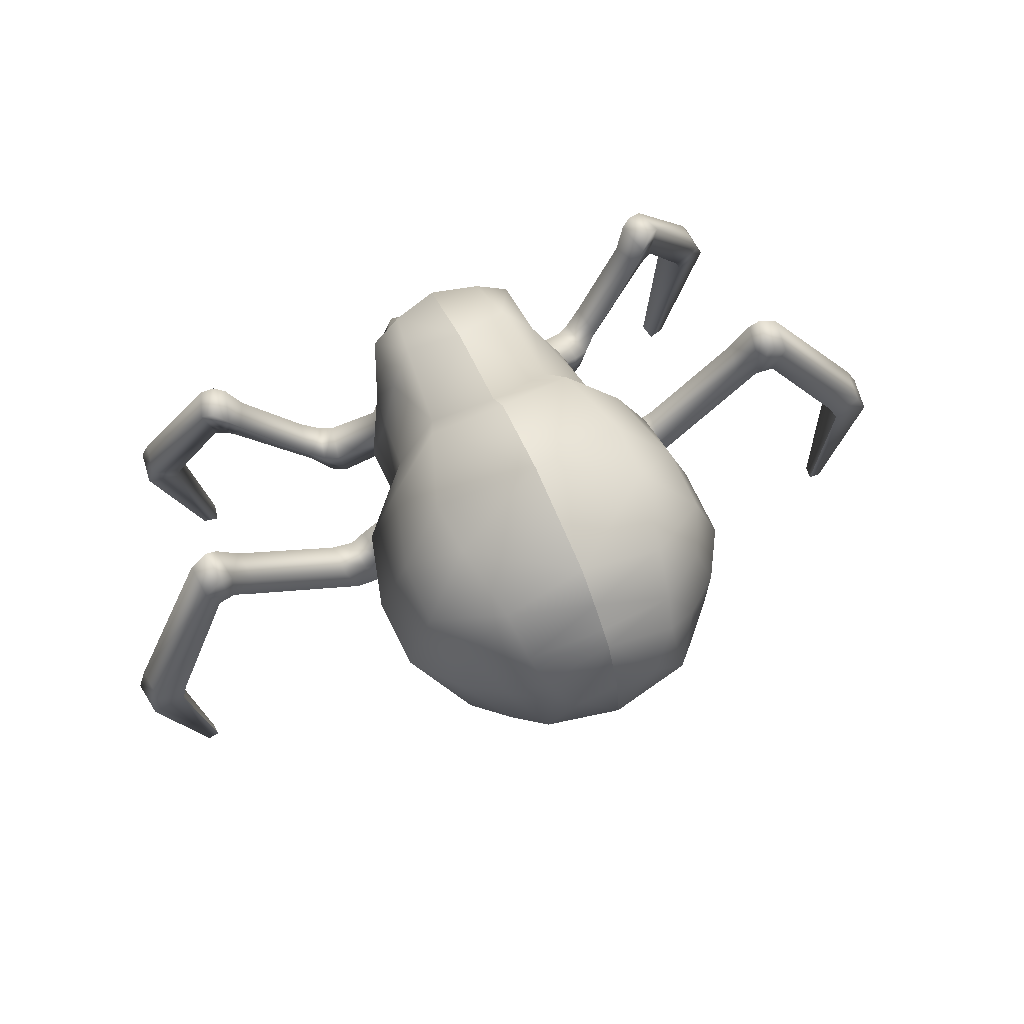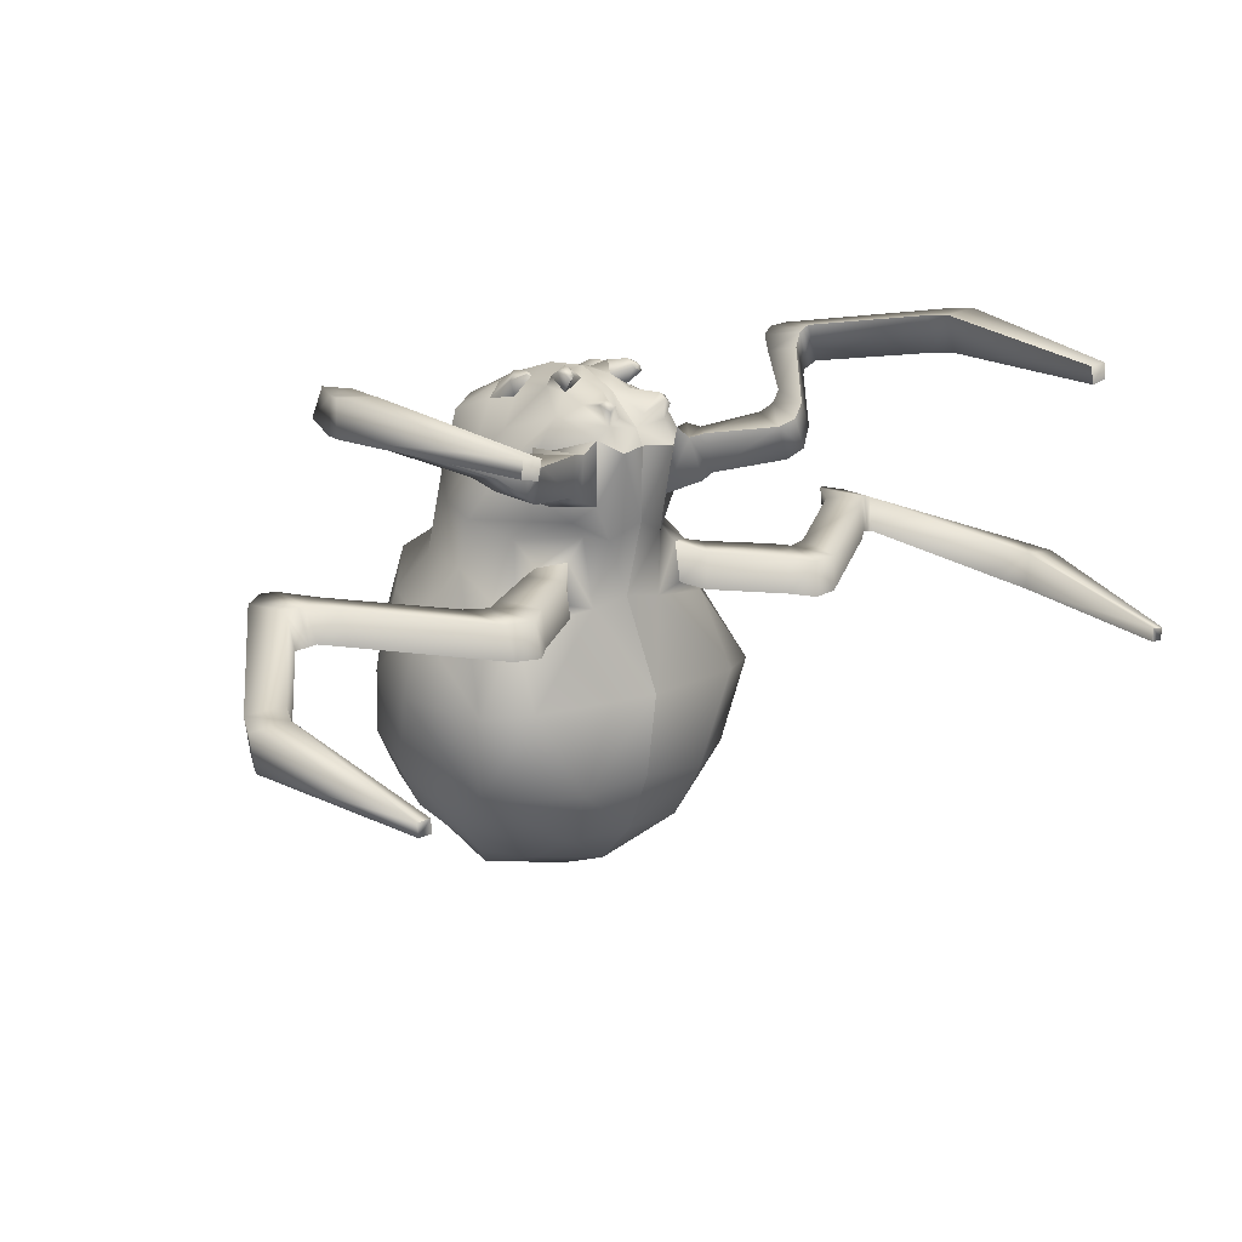
<metadata>
{"format":"obj","ext":"obj","renderer":"f3d","projection":"perspective","resolution":1024,"background":"white","views":[{"elev":71.7,"azim":155.8,"up":"+Y"},{"elev":16.6,"azim":-37.5,"up":"+Z"}]}
</metadata>
<code>
v  -1.01 12.14 6.203
v  -1.342 11.36 6.586
v  -1.557 11.91 5.901
v  1.057 10.06 6.97
v  1.056 9.742 6.756
v  1.14 9.775 6.877
v  1.348 10.12 6.862
v  1.292 9.77 6.78
v  1.253 9.651 6.643
v  1.083 10.13 6.233
v  1.179 10.66 6.633
v  0.7533 10.59 6.903
v  0.4988 10.14 6.584
v  9.539 6.748 7.758
v  9.739 6.106 7.833
v  10.56 6.935 7.837
v  7.944 10.14 7.176
v  9.786 6.679 6.64
v  8.185 10.04 6.081
v  10.73 6.792 6.871
v  8.44 11.47 6.223
v  8.132 11.42 7.064
v  7.794 10.19 7.065
v  7.712 11.59 6.967
v  7.376 11.46 6.764
v  8.069 11.72 6.018
v  7.938 10.07 5.95
v  7.687 10.21 6.976
v  7.668 11.37 5.719
v  7.764 10.08 5.855
v  7.283 9.915 6.606
v  7.553 9.876 5.772
v  5.418 7.197 4.938
v  5.515 8.266 4.79
v  5.038 7.893 4.414
v  4.851 6.765 4.428
v  4.414 6.955 4.138
v  4.117 7.021 5.107
v  4.594 6.856 5.312
v  5.062 7.121 5.664
v  3.014 8.88 3.885
v  4.58 8.011 4.285
v  2.44 7.957 3.841
v  2.304 8.062 4.985
v  1.858 8.237 4.892
v  2.15 7.96 3.66
v  2.886 9.167 3.578
v  2.724 9.437 5.011
v  2.906 9.044 4.927
v  4.375 8.167 5.315
v  2.264 9.314 3.292
v  1.211 8.515 3.3
v  1.407 8.228 5.246
v  4.79 8.075 5.539
v  2.268 9.881 4.681
v  6.992 10.86 6.388
v  7.37 10.95 5.558
v  5.33 8.448 5.789
v  -1.14 9.775 6.877
v  -1.348 10.12 6.862
v  -1.292 9.77 6.78
v  -1.057 10.06 6.97
v  -1.056 9.742 6.756
v  -1.253 9.651 6.643
v  -1.083 10.13 6.233
v  -1.179 10.66 6.633
v  -0.7533 10.59 6.903
v  -0.4988 10.14 6.584
v  1.883 9.502 5.76
v  1.04 9.383 6
v  0.9737 8.255 5.541
v  2.84 10.7 4.253
v  0.8623 7.717 4.883
v  0 8.278 5.405
v  0 7.998 4.947
v  0.4349 8.494 5.712
v  0 9.438 6.307
v  0.8564 8.105 6.133
v  0.4185 9.266 6.328
v  0.9088 8.39 6.276
v  1.037 8.076 6.005
v  1.144 8.471 6.159
v  2.858 12.2 4.222
v  2.389 11.26 5.172
v  1.171 10.89 6.307
v  0.3557 10.87 6.711
v  1.85 12.71 5.756
v  2.357 13.73 5.356
v  1.557 11.91 5.901
v  1.01 12.14 6.203
v  0 12.28 6.656
v  0 10.77 6.792
v  0 13.32 6.332
v  1.093 13.35 6.043
v  0 14.18 6.063
v  1.413 14.3 5.626
v  0 15.62 3.761
v  1.651 15.15 4.129
v  1.934 15.54 1.449
v  2.443 14.37 3.472
v  2.263 16.87 0.5851
v  3.849 14.83 -0.0209
v  3.052 16.83 -1.62
v  3.256 13.98 1.12
v  3.096 13.18 2.825
v  3.674 11.22 2.764
v  2.956 17.13 -3.301
v  4.541 14.99 -4.316
v  2.517 16.73 -5.596
v  4.537 14.92 -2.405
v  4.923 12.04 -0.1663
v  3.669 11.73 1.26
v  2.623 10.49 2.139
v  1.719 8.975 2.813
v  5.554 12.31 -2.491
v  3.323 9.462 -0.1036
v  4.821 9.118 -2.371
v  4.438 9.797 -5.107
v  5.491 12.75 -4.718
v  3.535 8.289 -2.284
v  2.101 7.928 -4.916
v  1.883 8.833 -6.587
v  4.171 10.97 -6.375
v  4.342 13.03 -6.151
v  3.845 14.98 -5.78
v  1.168 8.741 0.2696
v  0 7.346 -2.115
v  0 7.734 -4.656
v  0 8.53 -6.503
v  0 9.869 -7.861
v  2.095 10.54 -7.562
v  3.189 11.65 -7.421
v  0 8.707 0.4736
v  2.32 12.62 -8.305
v  3.189 13.69 -7.081
v  0 11.7 -8.609
v  0 16.73 -6.382
v  2.333 15.65 -6.816
v  0 16.11 -7.019
v  0 15.68 -7.458
v  2.119 14.96 -7.566
v  2.2 14.03 -7.86
v  1.274 13.86 -8.34
v  0 13.78 -8.283
v  0 17.48 -5.417
v  0 17.96 -2.081
v  0 16.34 1.051
v  0 17.43 0.3415
v  -12.79 0 -0.7306
v  -12.74 0 -1.115
v  -12.41 0 -0.6942
v  -12.37 0 -1.082
v  -12.88 5.403 0.2988
v  -13.68 6.341 0.3367
v  -14.01 5.536 0.1886
v  -13.87 5.502 -0.8855
v  -12.79 5.404 -0.7808
v  -10.66 11.36 1.497
v  -10.59 11.06 0.4844
v  -13.55 6.279 -0.7347
v  -12.52 6.085 -0.6302
v  -10.3 9.605 0.5499
v  -9.949 9.452 0.6431
v  -9.945 11.42 0.6228
v  -10.06 11.74 1.609
v  -9.753 9.389 0.6861
v  -9.595 11.09 0.6963
v  -9.737 11.42 1.665
v  -10.07 9.725 1.678
v  -10.37 9.856 1.595
v  -12.61 6.11 0.4475
v  -9.899 9.676 1.713
v  -9.094 10.41 1.634
v  -8.955 10.1 0.664
v  -9.095 8.789 0.6286
v  -5.979 7.83 0.3026
v  -5.661 6.227 0.201
v  -5.252 7.582 0.2989
v  -4.873 6.096 0.1814
v  -4.315 6.632 0.248
v  -2.525 8.188 1.45
v  -4.853 8.07 1.353
v  -4.336 6.808 1.295
v  -3.177 9.199 1.472
v  -3.277 9.158 0.4541
v  -4.748 7.905 0.3825
v  -5.343 7.758 1.28
v  -6.045 8.038 1.299
v  -9.247 9.062 1.651
v  -4.943 6.238 1.202
v  -5.766 6.385 1.207
v  -2.014 8.809 0.5071
v  -2.425 8.121 0.3727
v  -2.811 9.408 0.5605
v  -2.672 9.403 1.572
v  -1.912 8.914 1.72
v  -1.04 9.383 6
v  -1.883 9.502 5.76
v  -0.9737 8.255 5.541
v  -1.171 10.89 6.307
v  -2.389 11.26 5.172
v  -0.3557 10.87 6.711
v  -1.85 12.71 5.756
v  -1.413 14.3 5.626
v  -1.093 13.35 6.043
v  -0.4185 9.266 6.328
v  -2.357 13.73 5.356
v  -1.651 15.15 4.129
v  -1.934 15.54 1.449
v  -2.263 16.87 0.5851
v  -3.052 16.83 -1.62
v  -4.537 14.92 -2.405
v  -3.849 14.83 -0.0209
v  -3.256 13.98 1.12
v  -2.443 14.37 3.472
v  -2.858 12.2 4.222
v  -3.096 13.18 2.825
v  -3.674 11.22 2.764
v  -3.669 11.73 1.26
v  -2.623 10.49 2.139
v  -3.323 9.462 -0.1036
v  -2.84 10.7 4.253
v  -1.168 8.741 0.2696
v  -1.354 8.944 2.371
v  -1.719 8.975 2.813
v  -2.264 9.314 3.292
v  -2.268 9.881 4.681
v  -1.211 8.515 3.3
v  -0.8623 7.717 4.883
v  -1.407 8.228 5.246
v  -0.8988 8.346 2.301
v  -4.821 9.118 -2.371
v  -3.535 8.289 -2.284
v  0 8.05 2.797
v  -4.923 12.04 -0.1663
v  -5.271 12.31 -2.491
v  -4.438 9.797 -5.107
v  -2.101 7.928 -4.916
v  -1.883 8.833 -6.587
v  -2.095 10.54 -7.562
v  -4.171 10.97 -6.375
v  -5.208 12.75 -4.718
v  -2.956 17.13 -3.301
v  -4.541 14.99 -4.316
v  -4.342 13.03 -6.151
v  -3.189 11.65 -7.421
v  -2.32 12.62 -8.305
v  -1.274 13.86 -8.34
v  -3.845 14.98 -5.78
v  -3.189 13.69 -7.081
v  -2.2 14.03 -7.86
v  -2.119 14.96 -7.566
v  -2.333 15.65 -6.816
v  -2.517 16.73 -5.596
v  -0.4349 8.494 5.712
v  -0.8564 8.105 6.133
v  -0.9088 8.39 6.276
v  -1.037 8.076 6.005
v  -1.144 8.471 6.159
v  1.342 11.36 6.586
v  -4.414 6.955 4.138
v  -5.038 7.893 4.414
v  -4.58 8.011 4.285
v  -2.44 7.957 3.841
v  -3.014 8.88 3.885
v  -2.906 9.044 4.927
v  -2.724 9.437 5.011
v  -2.886 9.167 3.578
v  -2.15 7.96 3.66
v  -1.858 8.237 4.892
v  -2.304 8.062 4.985
v  -4.117 7.021 5.107
v  -4.851 6.765 4.428
v  -4.594 6.856 5.312
v  -4.375 8.167 5.315
v  -7.764 10.08 5.855
v  -7.687 10.21 6.976
v  -7.938 10.07 5.95
v  -7.283 9.915 6.606
v  -7.553 9.876 5.772
v  -5.418 7.197 4.938
v  -5.515 8.266 4.79
v  -4.79 8.075 5.539
v  -5.062 7.121 5.664
v  -5.33 8.448 5.789
v  -6.992 10.86 6.388
v  -7.376 11.46 6.764
v  -7.794 10.19 7.065
v  -7.37 10.95 5.558
v  -7.668 11.37 5.719
v  -8.069 11.72 6.018
v  -10.73 6.792 6.871
v  -9.97 6.037 6.71
v  -10.98 6.035 6.953
v  -9.786 6.679 6.64
v  -8.185 10.04 6.081
v  -8.44 11.47 6.223
v  -7.712 11.59 6.967
v  -8.132 11.42 7.064
v  -10.56 6.935 7.837
v  -10.84 6.177 7.927
v  -9.684 -3e-07 7.369
v  -9.756 -3e-07 6.9
v  -9.275 -3e-07 6.797
v  -9.173 -3e-07 7.315
v  -9.739 6.106 7.833
v  -9.539 6.748 7.758
v  -7.944 10.14 7.176
v  12.52 6.085 -0.6302
v  12.61 6.11 0.4475
v  10.3 9.605 0.5499
v  12.88 5.403 0.2988
v  12.79 5.404 -0.7808
v  12.41 0 -0.6942
v  12.79 0 -0.7306
v  12.37 0 -1.082
v  12.74 0 -1.115
v  13.87 5.502 -0.8855
v  14.01 5.536 0.1886
v  13.68 6.341 0.3367
v  10.37 9.856 1.595
v  9.949 9.452 0.6431
v  9.737 11.42 1.665
v  10.07 9.725 1.678
v  10.06 11.74 1.609
v  10.66 11.36 1.497
v  10.59 11.06 0.4844
v  13.55 6.279 -0.7347
v  9.945 11.42 0.6228
v  9.595 11.09 0.6963
v  9.753 9.389 0.6861
v  9.899 9.676 1.713
v  9.094 10.41 1.634
v  8.955 10.1 0.664
v  9.095 8.789 0.6286
v  5.979 7.83 0.3026
v  5.661 6.227 0.201
v  5.766 6.385 1.207
v  9.247 9.062 1.651
v  4.853 8.07 1.353
v  4.336 6.808 1.295
v  5.343 7.758 1.28
v  4.943 6.238 1.202
v  6.045 8.038 1.299
v  2.525 8.188 1.45
v  3.177 9.199 1.472
v  3.277 9.158 0.4541
v  4.748 7.905 0.3825
v  5.252 7.582 0.2989
v  4.873 6.096 0.1814
v  4.315 6.632 0.248
v  2.425 8.121 0.3727
v  2.014 8.809 0.5071
v  2.811 9.408 0.5605
v  2.672 9.403 1.572
v  1.912 8.914 1.72
v  1.354 8.944 2.371
v  0.8988 8.346 2.301
v  1.426 11.29 6.553
v  1.338 12.21 6.593
v  1.414 11.44 6.665
v  1.701 11.91 6.364
v  1.488 11.41 6.607
v  9.173 -3e-07 7.315
v  9.97 6.037 6.71
v  9.275 -3e-07 6.797
v  9.756 -3e-07 6.9
v  9.684 -3e-07 7.369
v  10.84 6.177 7.927
v  10.98 6.035 6.953
v  -1.426 11.29 6.553
v  -1.488 11.41 6.607
v  -1.701 11.91 6.364
v  -1.338 12.21 6.593
v  -1.414 11.44 6.665
g Object001
f 1 2 3
f 4 5 6
f 4 6 7
f 7 6 8
f 6 5 8
f 8 5 9
f 8 9 10
f 7 8 10
f 10 11 7
f 11 4 7
f 12 4 11
f 12 13 4
f 13 5 4
f 10 5 13
f 9 5 10
f 14 15 16
f 14 16 17
f 18 15 14
f 18 14 19
f 19 20 18
f 21 20 19
f 21 16 20
f 22 16 21
f 17 16 22
f 22 23 17
f 24 23 22
f 25 23 24
f 21 24 22
f 26 24 21
f 26 21 27
f 27 21 19
f 27 19 23
f 23 19 17
f 19 14 17
f 28 27 23
f 24 26 25
f 25 26 29
f 26 27 29
f 29 27 30
f 30 27 28
f 31 30 28
f 32 30 31
f 31 33 32
f 33 34 32
f 34 33 35
f 35 33 36
f 37 35 36
f 37 36 38
f 38 36 39
f 36 33 39
f 39 33 40
f 40 33 31
f 41 42 43
f 43 42 37
f 38 43 37
f 44 43 38
f 45 43 44
f 46 43 45
f 46 41 43
f 47 41 46
f 47 48 41
f 41 48 49
f 41 49 42
f 42 49 50
f 42 50 35
f 42 35 37
f 46 51 47
f 52 51 46
f 45 52 46
f 53 52 45
f 54 34 35
f 35 50 54
f 50 38 54
f 50 44 38
f 49 44 50
f 49 45 44
f 48 45 49
f 55 45 48
f 47 55 48
f 51 55 47
f 53 45 55
f 28 23 25
f 56 28 25
f 29 56 25
f 57 56 29
f 30 57 29
f 32 57 30
f 32 34 57
f 34 58 57
f 58 34 54
f 54 40 58
f 39 40 54
f 54 38 39
f 40 31 58
f 58 31 56
f 57 58 56
f 31 28 56
f 59 60 61
f 62 60 59
f 63 62 59
f 61 63 59
f 64 63 61
f 65 64 61
f 60 65 61
f 65 60 66
f 60 62 66
f 66 62 67
f 67 62 68
f 68 62 63
f 68 63 65
f 65 63 64
f 69 10 70
f 69 70 71
f 69 55 72
f 53 55 69
f 53 69 71
f 73 53 71
f 71 74 73
f 73 74 75
f 76 77 74
f 76 74 71
f 71 78 76
f 73 52 53
f 13 77 79
f 79 77 76
f 76 80 79
f 78 80 76
f 78 81 80
f 81 78 71
f 71 82 81
f 70 82 71
f 82 70 80
f 80 70 79
f 70 10 79
f 79 10 13
f 80 81 82
f 83 84 72
f 72 84 69
f 85 69 84
f 85 10 69
f 10 85 11
f 85 12 11
f 86 12 85
f 86 13 12
f 87 83 88
f 84 83 87
f 89 84 87
f 85 84 89
f 90 85 89
f 85 90 86
f 90 91 86
f 86 91 92
f 86 92 13
f 92 77 13
f 91 90 93
f 93 90 94
f 94 95 93
f 96 95 94
f 96 97 95
f 98 97 96
f 98 99 97
f 98 100 99
f 100 98 88
f 88 83 100
f 87 88 94
f 94 88 96
f 88 98 96
f 101 102 103
f 101 99 102
f 102 99 104
f 99 100 104
f 104 100 105
f 100 83 105
f 105 83 106
f 106 83 72
f 106 72 51
f 51 72 55
f 107 108 109
f 107 110 108
f 103 110 107
f 103 102 110
f 102 111 110
f 102 104 111
f 111 104 112
f 104 105 112
f 112 105 106
f 113 112 106
f 114 113 106
f 114 106 51
f 52 114 51
f 110 111 115
f 113 116 112
f 117 112 116
f 111 112 117
f 117 115 111
f 118 115 117
f 119 115 118
f 115 119 110
f 110 119 108
f 117 116 120
f 120 118 117
f 121 118 120
f 121 122 118
f 118 122 123
f 118 123 119
f 119 123 124
f 119 124 108
f 108 124 125
f 109 108 125
f 120 126 127
f 127 121 120
f 128 121 127
f 128 129 121
f 121 129 122
f 130 122 129
f 131 122 130
f 131 123 122
f 132 123 131
f 132 124 123
f 127 126 133
f 134 135 132
f 134 132 131
f 134 131 136
f 136 131 130
f 137 138 139
f 139 138 140
f 140 138 141
f 135 141 138
f 142 141 135
f 142 135 134
f 143 142 134
f 134 136 143
f 143 136 144
f 140 143 144
f 141 143 140
f 143 141 142
f 135 124 132
f 135 125 124
f 138 125 135
f 109 125 138
f 109 138 137
f 137 145 109
f 109 145 107
f 146 107 145
f 103 107 146
f 146 101 103
f 97 99 147
f 101 147 99
f 148 147 101
f 148 101 146
f 149 150 151
f 151 150 152
f 153 154 155
f 155 149 153
f 156 149 155
f 150 149 156
f 157 150 156
f 152 150 157
f 158 159 154
f 154 159 160
f 154 160 155
f 155 160 156
f 160 157 156
f 161 157 160
f 160 162 161
f 159 162 160
f 162 159 163
f 163 159 164
f 159 158 164
f 164 158 165
f 166 163 167
f 167 163 164
f 167 164 168
f 168 164 165
f 169 168 165
f 165 158 169
f 169 158 170
f 158 154 170
f 170 154 171
f 171 154 153
f 153 149 151
f 153 151 157
f 161 153 157
f 171 153 161
f 162 171 161
f 170 171 162
f 163 170 162
f 169 170 163
f 163 172 169
f 172 168 169
f 157 151 152
f 168 172 173
f 173 167 168
f 174 167 173
f 174 166 167
f 175 166 174
f 176 175 174
f 177 175 176
f 178 177 176
f 179 177 178
f 179 178 180
f 181 182 183
f 184 182 181
f 185 182 184
f 186 182 185
f 186 187 182
f 178 187 186
f 178 176 187
f 187 176 188
f 176 174 188
f 188 174 173
f 173 189 188
f 173 172 189
f 182 187 183
f 183 187 190
f 190 187 191
f 191 187 188
f 188 189 191
f 192 181 193
f 181 183 193
f 193 183 180
f 183 190 180
f 180 190 179
f 179 190 177
f 177 190 191
f 191 175 177
f 189 175 191
f 189 166 175
f 172 166 189
f 166 172 163
f 180 178 186
f 180 186 193
f 193 186 185
f 193 185 192
f 192 185 194
f 185 184 194
f 194 184 195
f 184 181 195
f 195 181 196
f 196 181 192
f 197 65 198
f 198 199 197
f 66 67 200
f 65 66 200
f 198 65 200
f 200 201 198
f 202 67 68
f 200 67 202
f 200 202 1
f 1 3 200
f 200 3 201
f 3 203 201
f 95 97 204
f 205 95 204
f 93 95 205
f 205 1 93
f 93 1 91
f 1 202 91
f 91 202 92
f 202 68 92
f 68 77 92
f 206 77 68
f 203 205 207
f 207 205 204
f 208 207 204
f 204 97 208
f 208 97 209
f 209 97 147
f 209 147 210
f 210 147 148
f 148 146 210
f 210 146 211
f 212 213 211
f 211 213 210
f 210 213 209
f 209 213 214
f 209 214 215
f 208 209 215
f 215 207 208
f 215 216 207
f 217 216 215
f 218 216 217
f 218 217 219
f 218 219 220
f 220 219 221
f 222 216 218
f 220 221 195
f 195 221 194
f 221 192 194
f 223 192 221
f 223 196 192
f 224 196 223
f 224 195 196
f 220 195 224
f 224 225 220
f 225 218 220
f 225 226 218
f 218 226 222
f 226 227 222
f 225 228 226
f 228 229 230
f 231 229 228
f 231 228 225
f 225 224 231
f 231 224 223
f 232 221 219
f 233 221 232
f 223 221 233
f 127 223 233
f 133 223 127
f 133 231 223
f 231 133 234
f 231 234 229
f 229 234 75
f 215 214 217
f 219 217 214
f 219 214 235
f 235 232 219
f 232 235 236
f 232 236 237
f 237 233 232
f 238 233 237
f 238 127 233
f 128 127 238
f 128 238 129
f 129 238 239
f 129 239 130
f 238 237 239
f 240 136 130
f 130 239 240
f 239 241 240
f 239 237 241
f 242 241 237
f 237 236 242
f 236 212 242
f 235 212 236
f 213 212 235
f 235 214 213
f 211 146 243
f 211 243 212
f 212 243 244
f 242 212 244
f 242 244 245
f 245 241 242
f 241 245 246
f 240 241 246
f 247 240 246
f 247 136 240
f 248 136 247
f 144 136 248
f 144 248 140
f 245 244 249
f 249 250 245
f 246 245 250
f 246 250 247
f 247 250 251
f 248 247 251
f 248 251 252
f 140 248 252
f 253 140 252
f 139 140 253
f 254 244 243
f 249 244 254
f 254 253 249
f 253 250 249
f 253 252 250
f 250 252 251
f 253 137 139
f 254 137 253
f 137 254 145
f 145 254 243
f 243 146 145
f 74 77 255
f 255 199 74
f 256 199 255
f 255 77 206
f 257 255 206
f 256 255 257
f 256 257 258
f 258 199 256
f 259 199 258
f 197 199 259
f 257 197 259
f 206 197 257
f 197 206 65
f 65 206 68
f 258 257 259
f 75 74 229
f 229 74 199
f 229 199 230
f 230 199 198
f 230 198 227
f 227 198 222
f 198 201 222
f 222 201 216
f 203 216 201
f 207 216 203
f 89 260 90
f 261 262 263
f 261 263 264
f 264 263 265
f 265 263 266
f 267 265 266
f 268 265 267
f 269 265 268
f 264 265 269
f 270 264 269
f 271 264 270
f 271 272 264
f 264 272 261
f 272 273 261
f 274 273 272
f 230 270 228
f 228 270 269
f 228 269 226
f 226 269 268
f 226 268 227
f 227 268 267
f 267 270 227
f 267 266 270
f 270 266 271
f 266 275 271
f 227 270 230
f 276 277 278
f 277 276 279
f 279 276 280
f 281 279 280
f 281 280 282
f 262 281 282
f 262 282 283
f 275 262 283
f 263 262 275
f 266 263 275
f 273 262 261
f 273 281 262
f 273 274 281
f 281 274 284
f 284 279 281
f 271 275 272
f 275 283 272
f 272 283 274
f 274 283 284
f 284 283 285
f 285 279 284
f 286 279 285
f 286 277 279
f 287 277 286
f 277 287 288
f 289 290 286
f 285 289 286
f 282 289 285
f 283 282 285
f 282 280 289
f 280 276 289
f 289 276 290
f 276 278 290
f 290 278 291
f 292 293 294
f 295 293 292
f 292 296 295
f 297 296 292
f 296 297 278
f 278 297 291
f 291 297 298
f 287 291 298
f 290 291 287
f 286 290 287
f 288 287 298
f 298 299 288
f 298 297 299
f 299 297 300
f 300 297 292
f 300 292 301
f 301 292 294
f 294 302 301
f 303 302 294
f 293 303 294
f 303 304 302
f 302 304 305
f 306 302 305
f 301 302 306
f 306 300 301
f 307 300 306
f 308 300 307
f 299 300 308
f 288 299 308
f 304 303 293
f 293 305 304
f 306 305 293
f 295 306 293
f 307 306 295
f 296 307 295
f 308 307 296
f 308 296 288
f 288 296 278
f 278 277 288
f 309 310 311
f 309 312 310
f 313 312 309
f 312 313 314
f 315 312 314
f 314 313 316
f 313 317 316
f 318 317 313
f 318 315 317
f 319 315 318
f 319 312 315
f 320 312 319
f 310 312 320
f 310 320 321
f 311 310 321
f 321 322 311
f 323 324 325
f 325 324 326
f 326 324 321
f 321 320 326
f 326 320 327
f 327 320 328
f 320 319 328
f 325 326 329
f 329 326 327
f 328 319 318
f 318 313 328
f 328 313 309
f 311 328 309
f 327 328 311
f 322 327 311
f 329 327 322
f 329 322 330
f 323 329 330
f 325 329 323
f 330 322 331
f 324 322 321
f 332 322 324
f 332 324 323
f 333 332 323
f 330 333 323
f 334 333 330
f 331 334 330
f 335 334 331
f 335 336 334
f 337 336 335
f 337 335 338
f 338 335 339
f 335 331 339
f 339 331 332
f 331 322 332
f 340 341 342
f 342 341 343
f 343 338 342
f 342 338 344
f 338 339 344
f 340 345 341
f 346 345 340
f 346 340 347
f 347 340 348
f 340 342 348
f 348 342 349
f 342 336 349
f 344 336 342
f 336 344 334
f 334 344 333
f 344 339 333
f 339 332 333
f 336 337 349
f 349 337 350
f 351 349 350
f 348 349 351
f 352 348 351
f 347 348 352
f 353 347 352
f 354 347 353
f 354 346 347
f 355 346 354
f 355 345 346
f 356 345 355
f 356 353 345
f 345 353 352
f 345 352 341
f 341 352 351
f 341 351 343
f 343 351 350
f 350 337 343
f 343 337 338
f 356 355 357
f 126 356 357
f 358 126 357
f 133 126 358
f 358 234 133
f 358 73 234
f 234 73 75
f 353 356 126
f 358 52 73
f 358 114 52
f 114 358 357
f 357 113 114
f 357 355 113
f 113 355 116
f 116 355 354
f 354 353 116
f 116 353 126
f 120 116 126
f 359 260 89
f 360 260 361
f 90 260 360
f 94 90 360
f 94 360 87
f 87 360 362
f 89 87 362
f 362 359 89
f 363 359 362
f 363 260 359
f 361 260 363
f 362 361 363
f 360 361 362
f 364 365 366
f 15 365 364
f 365 15 18
f 20 365 18
f 367 368 366
f 366 368 364
f 368 15 364
f 369 15 368
f 16 15 369
f 16 369 20
f 20 369 370
f 370 365 20
f 370 367 365
f 365 367 366
f 369 368 370
f 370 368 367
f 3 2 371
f 371 2 372
f 373 371 372
f 3 371 373
f 3 373 203
f 373 374 203
f 203 374 205
f 205 374 1
f 1 374 2
f 2 374 375
f 372 2 375
f 375 373 372
f 374 373 375
f 315 314 317
f 317 314 316

</code>
